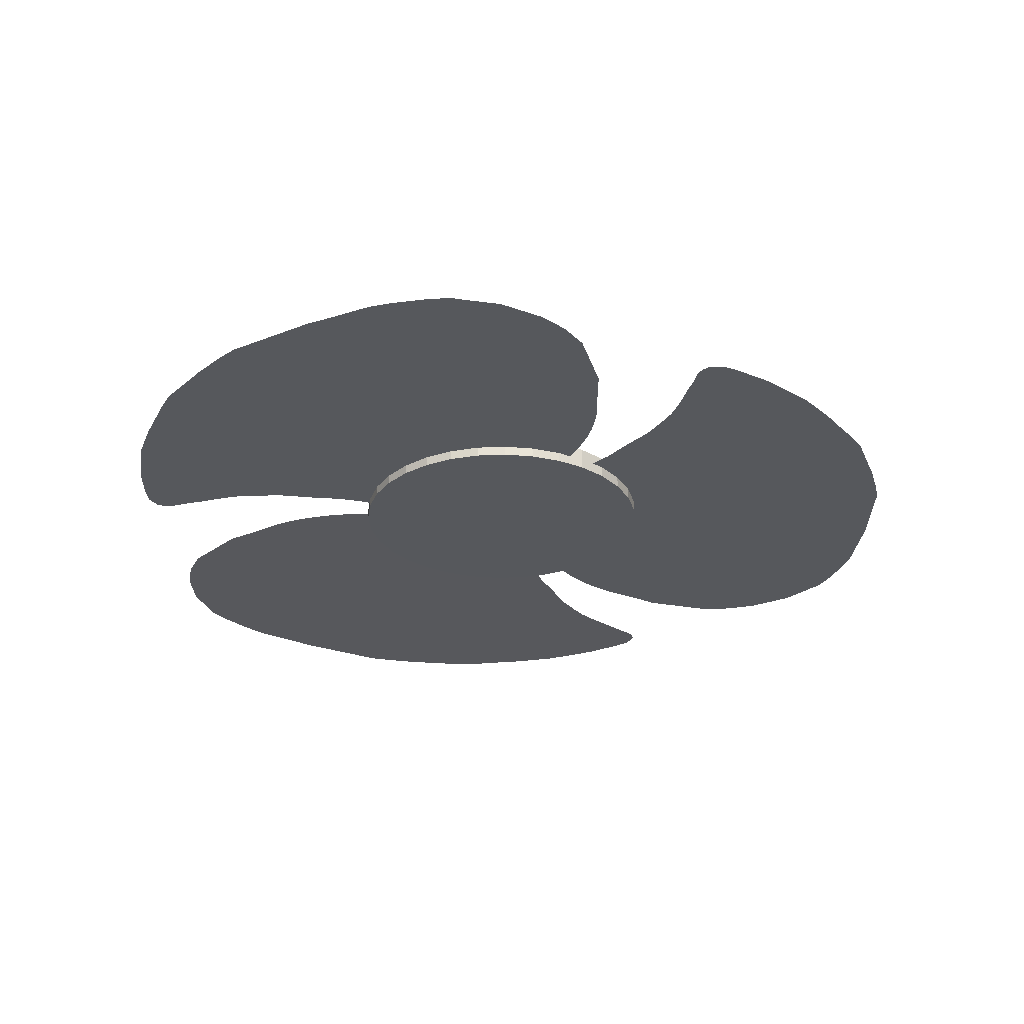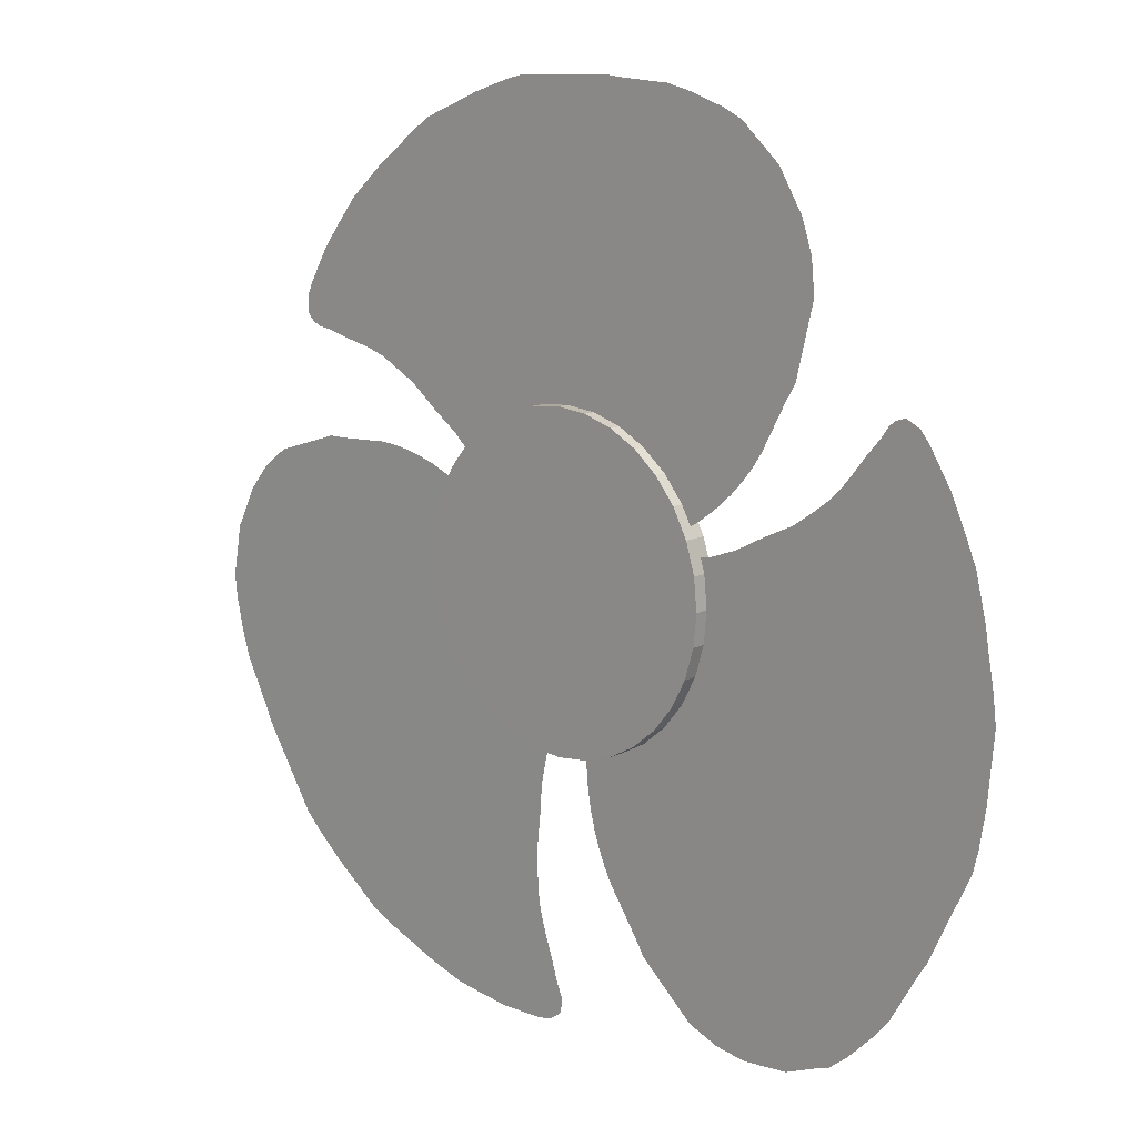
<metadata>
{"format":"obj","ext":"obj","renderer":"f3d","projection":"perspective","resolution":1024,"background":"white","views":[{"elev":-27.7,"azim":-91.8,"up":"+Y"},{"elev":12.7,"azim":42.7,"up":"+Z"}]}
</metadata>
<code>
v 0 0.06032 -0.1944
v 0 0.08832 -0.1944
v 0.03793 0.06032 -0.1907
v 0.03793 0.08832 -0.1907
v 0.07439 0.06032 -0.1796
v 0.07439 0.08832 -0.1796
v 0.108 0.06032 -0.1616
v 0.108 0.08832 -0.1616
v 0.1375 0.06032 -0.1375
v 0.1375 0.08832 -0.1375
v 0.1616 0.06032 -0.108
v 0.1616 0.08832 -0.108
v 0.1796 0.06032 -0.07439
v 0.1796 0.08832 -0.07439
v 0.1907 0.06032 -0.03793
v 0.1907 0.08832 -0.03793
v 0.1944 0.06032 -0
v 0.1944 0.08832 -0
v 0.1907 0.06032 0.03793
v 0.1907 0.08832 0.03793
v 0.1796 0.06032 0.07439
v 0.1796 0.08832 0.07439
v 0.1616 0.06032 0.108
v 0.1616 0.08832 0.108
v 0.1375 0.06032 0.1375
v 0.1375 0.08832 0.1375
v 0.108 0.06032 0.1616
v 0.108 0.08832 0.1616
v 0.07439 0.06032 0.1796
v 0.07439 0.08832 0.1796
v 0.03793 0.06032 0.1907
v 0.03793 0.08832 0.1907
v -0 0.06032 0.1944
v -0 0.08832 0.1944
v -0.03793 0.06032 0.1907
v -0.03793 0.08832 0.1907
v -0.07439 0.06032 0.1796
v -0.07439 0.08832 0.1796
v -0.108 0.06032 0.1616
v -0.108 0.08832 0.1616
v -0.1375 0.06032 0.1375
v -0.1375 0.08832 0.1375
v -0.1616 0.06032 0.108
v -0.1616 0.08832 0.108
v -0.1796 0.06032 0.07439
v -0.1796 0.08832 0.07439
v -0.1907 0.06032 0.03793
v -0.1907 0.08832 0.03793
v -0.1944 0.06032 -0
v -0.1944 0.08832 -0
v -0.1907 0.06032 -0.03793
v -0.1907 0.08832 -0.03793
v -0.1796 0.06032 -0.07439
v -0.1796 0.08832 -0.07439
v -0.1616 0.06032 -0.108
v -0.1616 0.08832 -0.108
v -0.1375 0.06032 -0.1375
v -0.1375 0.08832 -0.1375
v -0.108 0.06032 -0.1616
v -0.108 0.08832 -0.1616
v -0.07439 0.06032 -0.1796
v -0.07439 0.08832 -0.1796
v -0.03793 0.06032 -0.1907
v -0.03793 0.08832 -0.1907
v -0.117 0.07432 0.4742
v 0.1629 0.07432 0.48
v -0.117 0.07432 0.1943
v 0.1629 0.07432 0.1943
v -0.4022 0.07432 0.2928
v -0.4002 0.07432 0.2483
v -0.2359 0.07432 0.4711
v -0.2359 0.07432 0.1933
v -0.2673 0.07432 0.4468
v -0.2673 0.07432 0.21
v -0.2869 0.07432 0.4324
v -0.2869 0.07432 0.2196
v -0.3065 0.07432 0.4154
v -0.3065 0.07432 0.2257
v -0.3287 0.07432 0.3958
v -0.3287 0.07432 0.2309
v -0.3483 0.07432 0.3723
v -0.3483 0.07432 0.2348
v -0.365 0.07432 0.3514
v -0.364 0.07432 0.2389
v -0.3771 0.07432 0.3357
v -0.3771 0.07432 0.2419
v -0.3941 0.07432 0.307
v -0.3915 0.07432 0.244
v -0.4094 0.07432 0.2765
v -0.4089 0.07432 0.257
v -0.09958 0.07432 0.1769
v -0.2011 0.07432 0.1662
v -0.05493 0.07432 0.1605
v -0.1689 0.07432 0.1433
v -0.04295 0.07432 0.154
v -0.1445 0.07432 0.1205
v -0.01377 0.07432 0.1466
v -0.1314 0.07432 0.1004
v -0.08878 0.07432 0.4915
v -0.2077 0.07432 0.4902
v -0.04957 0.07432 0.5072
v -0.1685 0.07432 0.5059
v -0.01507 0.07432 0.5213
v -0.134 0.07432 0.52
v 0.02884 0.07432 0.5354
v -0.09009 0.07432 0.5341
v 0.05393 0.07432 0.5438
v -0.065 0.07432 0.5404
v 0.2445 0.07432 0.4962
v 0.2272 0.07432 0.1959
v 0.2821 0.07432 0.4633
v 0.2508 0.07432 0.188
v 0.3119 0.07432 0.4147
v 0.2653 0.07432 0.1739
v 0.3245 0.07432 0.377
v 0.2947 0.07432 0.2288
v 0.3284 0.07432 0.3365
v 0.3073 0.07432 0.2502
v -0.07678 0.07432 0.1428
v -0.1106 0.07432 0.1316
v -0.0521 0.07432 0.1384
v -0.09174 0.07432 0.1228
v -0.1357 0.07432 0.1096
v -0.1401 0.07432 0.115
v -0.03278 0.07432 0.1526
v -0.02262 0.07432 0.1511
v -0.1043 0.07432 0.1275
v -0.09803 0.07432 0.1234
v -0.07206 0.07432 0.1414
v -0.06033 0.07432 0.139
v 0.2398 0.07432 0.1715
v 0.2539 0.07432 0.1574
v 0.2257 0.07432 0.1544
v 0.2398 0.07432 0.1403
v 0.2122 0.07432 0.1404
v 0.2264 0.07432 0.1263
v 0.1957 0.07432 0.1257
v 0.2099 0.07432 0.1116
v 0.1756 0.07432 0.1104
v 0.1897 0.07432 0.09631
v 0.1554 0.07432 0.09758
v 0.1695 0.07432 0.08347
v 0.1395 0.07432 0.08964
v 0.1536 0.07432 0.07553
v -0.04305 0.07432 0.4981
v 0.2369 0.07432 0.5039
v -0.009871 0.07432 0.5115
v 0.211 0.07432 0.5161
v 0.03559 0.07432 0.5277
v 0.168 0.07432 0.5305
v 0.06926 0.07432 0.5419
v 0.1368 0.07432 0.5377
v 0.1457 0.07432 0.1073
v 0.1298 0.07432 0.09932
v 0.135 0.07432 0.1169
v 0.1192 0.07432 0.109
v 0.1243 0.07432 0.1241
v 0.1085 0.07432 0.1161
v 0.1106 0.07432 0.1307
v 0.0947 0.07432 0.1227
v 0.09634 0.07432 0.1368
v 0.08045 0.07432 0.1289
v 0.08513 0.07432 0.1409
v 0.06924 0.07432 0.1329
v 0.07291 0.07432 0.1444
v 0.05702 0.07432 0.1365
v 0.05865 0.07432 0.149
v 0.04276 0.07432 0.1411
v 0.04133 0.07432 0.1521
v 0.02544 0.07432 0.1441
v 0.03013 0.07432 0.1536
v 0.01424 0.07432 0.1457
v 0.01078 0.07432 0.1546
v -0.005114 0.07432 0.1467
v -0.3461 0.0743 -0.3623
v -0.4962 0.07536 -0.1259
v -0.1067 0.07228 -0.2172
v -0.2518 0.07329 0.0222
v -0.04314 0.07196 -0.5122
v -0.006163 0.07164 -0.4874
v -0.2818 0.07385 -0.4624
v -0.04425 0.07184 -0.3184
v -0.2448 0.07356 -0.4766
v -0.04225 0.07185 -0.3539
v -0.2223 0.07338 -0.4859
v -0.0403 0.07184 -0.3756
v -0.1976 0.07319 -0.4939
v -0.03534 0.07182 -0.3955
v -0.1693 0.07297 -0.5027
v -0.02829 0.07177 -0.4172
v -0.1391 0.07273 -0.5073
v -0.02148 0.07173 -0.436
v -0.1125 0.07251 -0.5107
v -0.0168 0.0717 -0.4515
v -0.09286 0.07236 -0.5129
v -0.0126 0.07168 -0.4643
v -0.05946 0.07209 -0.5125
v -0.006953 0.07164 -0.4777
v -0.02545 0.07181 -0.5098
v -0.009098 0.07167 -0.4993
v -0.1009 0.07221 -0.1933
v -0.03913 0.07177 -0.2745
v -0.11 0.07226 -0.1466
v -0.03628 0.07172 -0.2351
v -0.1107 0.07225 -0.133
v -0.02936 0.07164 -0.2024
v -0.1194 0.0723 -0.1042
v -0.01898 0.07154 -0.1808
v -0.3755 0.07453 -0.3471
v -0.3128 0.07409 -0.4481
v -0.4092 0.07479 -0.3217
v -0.3465 0.07435 -0.4227
v -0.4392 0.07501 -0.2995
v -0.3764 0.07457 -0.4005
v -0.474 0.07528 -0.2693
v -0.4113 0.07483 -0.3703
v -0.4942 0.07543 -0.2522
v -0.4296 0.07497 -0.3521
v -0.5523 0.07577 -0.06454
v -0.2865 0.07354 0.07637
v -0.5436 0.07567 -0.01529
v -0.292 0.07357 0.1006
v -0.5175 0.07543 0.03539
v -0.2875 0.07352 0.1203
v -0.4918 0.0752 0.06562
v -0.3496 0.07402 0.117
v -0.4592 0.07492 0.09001
v -0.3745 0.07422 0.1167
v -0.08356 0.07205 -0.1561
v -0.05646 0.07185 -0.1793
v -0.09258 0.07211 -0.1327
v -0.05868 0.07185 -0.1585
v -0.02457 0.0716 -0.1893
v -0.02696 0.07162 -0.1959
v -0.1147 0.07228 -0.1235
v -0.1187 0.07231 -0.1141
v -0.0562 0.07184 -0.1718
v -0.05595 0.07183 -0.1642
v -0.08475 0.07206 -0.1513
v -0.08883 0.07208 -0.1401
v -0.2722 0.07341 0.0997
v -0.2674 0.07336 0.1191
v -0.2502 0.07323 0.09655
v -0.2455 0.07318 0.1159
v -0.2313 0.07308 0.09233
v -0.2265 0.07303 0.1117
v -0.2102 0.07291 0.08582
v -0.2054 0.07286 0.1052
v -0.1866 0.07273 0.07649
v -0.1819 0.07268 0.09588
v -0.1652 0.07256 0.0659
v -0.1605 0.07251 0.08528
v -0.1502 0.07245 0.05643
v -0.1454 0.0724 0.07581
v -0.4048 0.07475 -0.3114
v -0.5549 0.0758 -0.07501
v -0.4335 0.07496 -0.29
v -0.5519 0.0758 -0.1035
v -0.4709 0.07525 -0.2595
v -0.5419 0.07575 -0.1477
v -0.5005 0.07547 -0.238
v -0.532 0.07568 -0.1782
v -0.1685 0.0726 0.05261
v -0.1534 0.07248 0.04314
v -0.1712 0.07263 0.03845
v -0.1562 0.07251 0.02898
v -0.1718 0.07264 0.0256
v -0.1567 0.07253 0.01613
v -0.1703 0.07264 0.01041
v -0.1553 0.07253 0.000943
v -0.1681 0.07263 -0.004948
v -0.1531 0.07252 -0.01442
v -0.1658 0.07262 -0.01664
v -0.1508 0.07251 -0.02611
v -0.1625 0.0726 -0.02894
v -0.1475 0.07249 -0.03841
v -0.159 0.07259 -0.04351
v -0.144 0.07247 -0.05298
v -0.1527 0.07254 -0.0599
v -0.1377 0.07243 -0.06938
v -0.1482 0.07251 -0.07028
v -0.1332 0.0724 -0.07975
v -0.139 0.07245 -0.08736
v -0.124 0.07234 -0.09683
v 0.5024 0.07248 -0.1284
v 0.3796 0.07443 -0.38
v 0.2535 0.07592 -0.000418
v 0.1255 0.07794 -0.2494
v 0.4715 0.07264 0.2082
v 0.431 0.0732 0.2267
v 0.554 0.07165 -0.02123
v 0.307 0.07507 0.1058
v 0.5468 0.07172 0.01778
v 0.3362 0.07464 0.1261
v 0.5429 0.07176 0.04179
v 0.3537 0.07437 0.1391
v 0.5368 0.07183 0.06699
v 0.368 0.07416 0.1538
v 0.5295 0.07191 0.09571
v 0.3829 0.07393 0.1711
v 0.5176 0.07205 0.1239
v 0.3953 0.07374 0.1868
v 0.5066 0.07219 0.1483
v 0.4061 0.07358 0.1989
v 0.4982 0.07229 0.1662
v 0.4147 0.07345 0.2091
v 0.4804 0.07253 0.1945
v 0.4232 0.07332 0.2209
v 0.4603 0.07279 0.222
v 0.4427 0.07303 0.2305
v 0.23 0.07626 -0.007946
v 0.267 0.07565 0.08721
v 0.1951 0.07678 -0.04018
v 0.2319 0.07617 0.069
v 0.1838 0.07695 -0.04785
v 0.2004 0.07662 0.05776
v 0.1639 0.07725 -0.07041
v 0.1766 0.07697 0.05531
v 0.5049 0.07247 -0.1614
v 0.5581 0.07162 -0.05506
v 0.5009 0.07256 -0.2035
v 0.5541 0.07171 -0.0971
v 0.4977 0.07264 -0.2406
v 0.5509 0.07179 -0.1342
v 0.4901 0.07278 -0.2861
v 0.5434 0.07193 -0.1797
v 0.4861 0.07286 -0.3123
v 0.5375 0.07204 -0.2049
v 0.3567 0.07482 -0.4599
v 0.0975 0.07839 -0.3073
v 0.3102 0.0755 -0.4784
v 0.07977 0.07866 -0.3246
v 0.2533 0.07631 -0.4826
v 0.06057 0.07894 -0.3311
v 0.2141 0.07687 -0.4766
v 0.09595 0.07847 -0.3823
v 0.1763 0.07739 -0.4616
v 0.1092 0.0783 -0.4033
v 0.1893 0.07684 -0.01265
v 0.1949 0.07673 0.02256
v 0.1741 0.07707 -0.03258
v 0.1784 0.07698 0.009813
v 0.1867 0.07682 0.05499
v 0.1936 0.07672 0.05638
v 0.1779 0.07704 -0.05622
v 0.1719 0.07713 -0.0646
v 0.1883 0.07683 0.01884
v 0.1818 0.07692 0.01513
v 0.1859 0.07689 -0.01618
v 0.1784 0.07701 -0.02554
v 0.07013 0.07878 -0.3073
v 0.05113 0.07906 -0.3134
v 0.06134 0.07889 -0.2869
v 0.04234 0.07916 -0.293
v 0.05499 0.07896 -0.2686
v 0.03599 0.07924 -0.2747
v 0.04949 0.07902 -0.2472
v 0.03049 0.0793 -0.2533
v 0.04513 0.07906 -0.2223
v 0.02612 0.07934 -0.2283
v 0.04294 0.07908 -0.1984
v 0.02393 0.07935 -0.2045
v 0.04314 0.07906 -0.1807
v 0.02413 0.07934 -0.1868
v 0.4898 0.07272 -0.2051
v 0.367 0.07467 -0.4567
v 0.4866 0.07279 -0.2408
v 0.3897 0.07434 -0.4393
v 0.4802 0.07292 -0.2886
v 0.4221 0.07385 -0.4076
v 0.4774 0.07299 -0.325
v 0.4428 0.07353 -0.3832
v 0.05597 0.07889 -0.1943
v 0.05617 0.07887 -0.1765
v 0.06946 0.07869 -0.1892
v 0.06966 0.07867 -0.1714
v 0.08069 0.07853 -0.1829
v 0.08089 0.07851 -0.1652
v 0.09287 0.07835 -0.1737
v 0.09306 0.07833 -0.156
v 0.1048 0.07817 -0.1638
v 0.105 0.07815 -0.1461
v 0.1136 0.07804 -0.1557
v 0.1138 0.07802 -0.138
v 0.1223 0.0779 -0.1465
v 0.1225 0.07789 -0.1287
v 0.1329 0.07774 -0.1359
v 0.1331 0.07773 -0.1182
v 0.1436 0.07758 -0.1219
v 0.1438 0.07756 -0.1042
v 0.15 0.07748 -0.1127
v 0.1502 0.07746 -0.09489
v 0.1598 0.07733 -0.09591
v 0.16 0.07731 -0.07814
f 2 4 3
f 4 6 5
f 6 8 7
f 8 10 9
f 10 12 11
f 12 14 13
f 14 16 15
f 16 18 17
f 18 20 19
f 20 22 21
f 22 24 23
f 24 26 25
f 26 28 27
f 28 30 29
f 30 32 31
f 32 34 33
f 34 36 35
f 36 38 37
f 38 40 39
f 40 42 41
f 42 44 43
f 44 46 45
f 46 48 47
f 48 50 49
f 50 52 51
f 52 54 53
f 54 56 55
f 56 58 57
f 58 60 59
f 60 62 61
f 46 44 48
f 64 2 1
f 62 64 63
f 55 57 47
f 66 68 67
f 65 67 72
f 71 72 74
f 73 74 76
f 75 76 78
f 77 78 80
f 79 80 82
f 81 82 84
f 83 84 86
f 85 86 88
f 87 88 70
f 69 70 90
f 72 67 91
f 92 91 93
f 93 95 119
f 130 126 97
f 71 100 99
f 100 102 101
f 102 104 103
f 104 106 105
f 106 108 107
f 68 66 109
f 109 111 112
f 111 113 114
f 114 113 115
f 116 115 117
f 123 128 122
f 128 130 121
f 96 120 127
f 124 127 128
f 120 119 129
f 127 129 130
f 119 95 125
f 129 125 126
f 112 114 132
f 131 132 134
f 133 134 136
f 136 138 137
f 138 140 139
f 140 142 141
f 142 144 143
f 65 145 146
f 145 147 148
f 147 149 150
f 150 149 151
f 141 143 154
f 153 154 156
f 155 156 158
f 157 158 160
f 159 160 162
f 161 162 164
f 163 164 166
f 165 166 168
f 167 168 170
f 169 170 172
f 171 172 174
f 93 126 125
f 66 146 109
f 65 99 145
f 147 145 99
f 149 147 101
f 151 149 103
f 105 107 151
f 161 68 159
f 176 178 177
f 175 177 182
f 181 182 184
f 183 184 186
f 185 186 188
f 187 188 190
f 189 190 192
f 191 192 194
f 193 194 196
f 195 196 198
f 197 198 180
f 179 180 200
f 182 177 201
f 202 201 203
f 206 204 230
f 240 236 207
f 181 210 209
f 210 212 211
f 212 214 213
f 214 216 215
f 216 218 217
f 178 176 219
f 219 221 222
f 221 223 224
f 224 223 225
f 226 225 227
f 233 238 232
f 238 240 231
f 206 230 237
f 234 237 238
f 230 229 239
f 237 239 240
f 229 205 235
f 239 235 236
f 222 224 242
f 241 242 244
f 243 244 246
f 246 248 247
f 248 250 249
f 250 252 251
f 252 254 253
f 175 255 256
f 255 257 258
f 257 259 260
f 260 259 261
f 251 253 264
f 263 264 266
f 265 266 268
f 267 268 270
f 269 270 272
f 271 272 274
f 273 274 276
f 275 276 278
f 277 278 280
f 279 280 282
f 281 282 284
f 203 236 235
f 176 256 219
f 175 209 255
f 257 255 209
f 259 257 211
f 261 259 213
f 215 217 261
f 271 178 269
f 286 288 287
f 285 287 292
f 291 292 294
f 293 294 296
f 295 296 298
f 297 298 300
f 299 300 302
f 301 302 304
f 303 304 306
f 305 306 308
f 307 308 290
f 289 290 310
f 292 287 311
f 312 311 313
f 313 315 339
f 350 346 317
f 291 320 319
f 320 322 321
f 322 324 323
f 324 326 325
f 326 328 327
f 288 286 329
f 329 331 332
f 331 333 334
f 334 333 335
f 336 335 337
f 343 348 342
f 348 350 341
f 316 340 347
f 344 347 348
f 340 339 349
f 347 349 350
f 339 315 345
f 349 345 346
f 332 334 352
f 351 352 354
f 353 354 356
f 356 358 357
f 358 360 359
f 360 362 361
f 362 364 363
f 285 365 366
f 365 367 368
f 367 369 370
f 370 369 371
f 361 363 374
f 373 374 376
f 375 376 378
f 377 378 380
f 379 380 382
f 381 382 384
f 383 384 386
f 385 386 388
f 387 388 390
f 389 390 392
f 391 392 394
f 313 346 345
f 286 366 329
f 285 319 365
f 367 365 319
f 369 367 321
f 371 369 323
f 325 327 371
f 381 288 379
f 1 2 3
f 3 4 5
f 5 6 7
f 7 8 9
f 9 10 11
f 11 12 13
f 13 14 15
f 15 16 17
f 17 18 19
f 19 20 21
f 21 22 23
f 23 24 25
f 25 26 27
f 27 28 29
f 29 30 31
f 31 32 33
f 33 34 35
f 35 36 37
f 37 38 39
f 39 40 41
f 41 42 43
f 43 44 45
f 45 46 47
f 47 48 49
f 49 50 51
f 51 52 53
f 53 54 55
f 55 56 57
f 57 58 59
f 59 60 61
f 6 4 2
f 2 64 62
f 58 52 60
f 58 56 54
f 44 62 48
f 63 64 1
f 14 22 20
f 38 44 40
f 38 36 34
f 22 14 10
f 26 32 28
f 26 24 22
f 18 14 20
f 18 16 14
f 14 12 10
f 10 8 6
f 6 2 62
f 54 52 58
f 52 62 60
f 44 38 62
f 32 30 28
f 22 32 26
f 61 62 63
f 6 22 10
f 52 50 48
f 44 42 40
f 6 32 22
f 62 52 48
f 6 38 34
f 38 6 62
f 6 34 32
f 63 1 3
f 3 5 7
f 7 9 11
f 71 65 72
f 19 13 17
f 19 21 23
f 27 31 25
f 27 29 31
f 31 33 35
f 35 37 39
f 39 41 43
f 43 45 47
f 47 49 51
f 51 53 55
f 59 63 57
f 59 61 63
f 63 3 7
f 13 15 17
f 23 13 19
f 25 31 7
f 31 35 39
f 39 43 47
f 47 51 55
f 57 63 47
f 7 31 39
f 25 7 13
f 25 13 23
f 65 66 67
f 39 47 63
f 7 39 63
f 7 11 13
f 73 71 74
f 75 73 76
f 77 75 78
f 79 77 80
f 81 79 82
f 83 81 84
f 85 83 86
f 87 85 88
f 69 87 70
f 89 69 90
f 92 72 91
f 94 92 93
f 93 120 94
f 121 130 97
f 65 71 99
f 93 119 120
f 120 96 94
f 99 100 101
f 101 102 103
f 103 104 105
f 105 106 107
f 110 68 109
f 110 109 112
f 112 111 114
f 116 114 115
f 118 116 117
f 98 123 122
f 122 128 121
f 124 96 127
f 123 124 128
f 127 120 129
f 128 127 130
f 129 119 125
f 130 129 126
f 131 112 132
f 133 131 134
f 135 133 136
f 135 136 137
f 137 138 139
f 139 140 141
f 141 142 143
f 66 65 146
f 146 145 148
f 148 147 150
f 152 150 151
f 153 141 154
f 155 153 156
f 157 155 158
f 159 157 160
f 161 159 162
f 163 161 164
f 165 163 166
f 167 165 168
f 169 167 170
f 171 169 172
f 173 171 174
f 93 91 67
f 101 147 99
f 174 97 126
f 95 93 125
f 173 174 126
f 103 149 101
f 93 173 126
f 93 67 173
f 105 151 103
f 68 163 165
f 133 110 131
f 137 68 135
f 141 153 139
f 167 68 165
f 67 68 173
f 133 68 110
f 68 169 171
f 68 133 135
f 181 175 182
f 110 112 131
f 137 139 155
f 139 153 155
f 157 68 155
f 68 137 155
f 159 68 157
f 68 171 173
f 175 176 177
f 163 68 161
f 68 167 169
f 183 181 184
f 185 183 186
f 187 185 188
f 189 187 190
f 191 189 192
f 193 191 194
f 195 193 196
f 197 195 198
f 179 197 180
f 199 179 200
f 202 182 201
f 204 202 203
f 229 230 203
f 203 205 229
f 231 240 207
f 175 181 209
f 230 204 203
f 209 210 211
f 211 212 213
f 213 214 215
f 215 216 217
f 220 178 219
f 220 219 222
f 222 221 224
f 226 224 225
f 228 226 227
f 208 233 232
f 232 238 231
f 234 206 237
f 233 234 238
f 237 230 239
f 238 237 240
f 239 229 235
f 240 239 236
f 241 222 242
f 243 241 244
f 245 243 246
f 245 246 247
f 247 248 249
f 249 250 251
f 251 252 253
f 176 175 256
f 256 255 258
f 258 257 260
f 262 260 261
f 263 251 264
f 265 263 266
f 267 265 268
f 269 267 270
f 271 269 272
f 273 271 274
f 275 273 276
f 277 275 278
f 279 277 280
f 281 279 282
f 283 281 284
f 203 201 177
f 211 257 209
f 284 207 236
f 205 203 235
f 283 284 236
f 213 259 211
f 203 283 236
f 203 177 283
f 215 261 213
f 178 273 275
f 243 220 241
f 247 178 245
f 251 263 249
f 277 178 275
f 177 178 283
f 243 178 220
f 178 279 281
f 178 243 245
f 291 285 292
f 220 222 241
f 247 249 265
f 249 263 265
f 267 178 265
f 178 247 265
f 269 178 267
f 178 281 283
f 285 286 287
f 273 178 271
f 178 277 279
f 293 291 294
f 295 293 296
f 297 295 298
f 299 297 300
f 301 299 302
f 303 301 304
f 305 303 306
f 307 305 308
f 289 307 290
f 309 289 310
f 312 292 311
f 314 312 313
f 313 340 314
f 341 350 317
f 285 291 319
f 313 339 340
f 340 316 314
f 319 320 321
f 321 322 323
f 323 324 325
f 325 326 327
f 330 288 329
f 330 329 332
f 332 331 334
f 336 334 335
f 338 336 337
f 318 343 342
f 342 348 341
f 344 316 347
f 343 344 348
f 347 340 349
f 348 347 350
f 349 339 345
f 350 349 346
f 351 332 352
f 353 351 354
f 355 353 356
f 355 356 357
f 357 358 359
f 359 360 361
f 361 362 363
f 286 285 366
f 366 365 368
f 368 367 370
f 372 370 371
f 373 361 374
f 375 373 376
f 377 375 378
f 379 377 380
f 381 379 382
f 383 381 384
f 385 383 386
f 387 385 388
f 389 387 390
f 391 389 392
f 393 391 394
f 313 311 287
f 321 367 319
f 394 317 346
f 315 313 345
f 393 394 346
f 323 369 321
f 313 393 346
f 313 287 393
f 325 371 323
f 288 383 385
f 353 330 351
f 357 288 355
f 361 373 359
f 387 288 385
f 287 288 393
f 353 288 330
f 288 389 391
f 288 353 355
f 330 332 351
f 357 359 375
f 359 373 375
f 377 288 375
f 288 357 375
f 379 288 377
f 288 391 393
f 383 288 381
f 288 387 389

</code>
